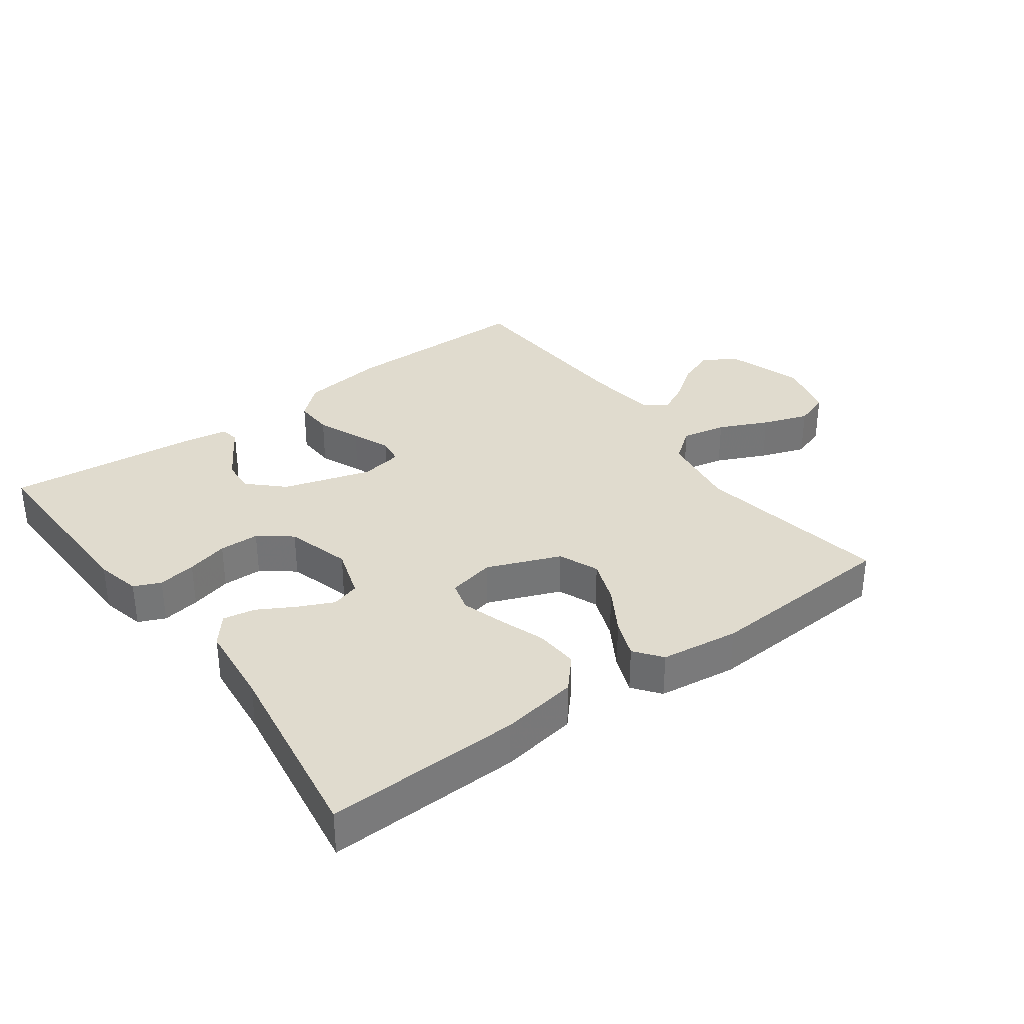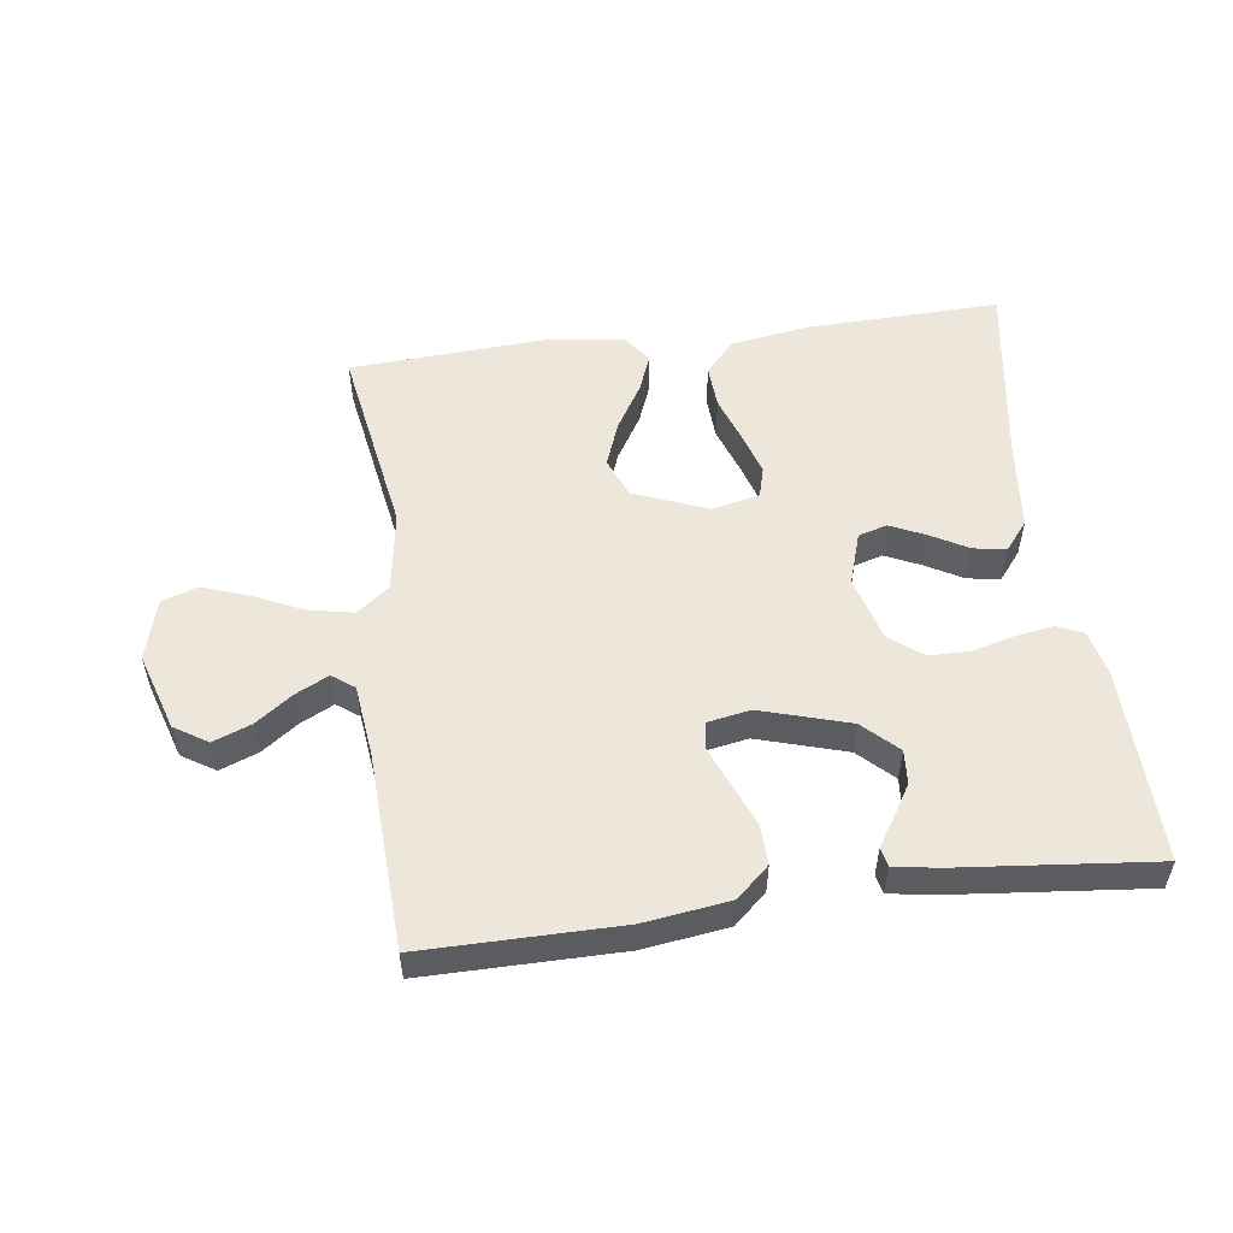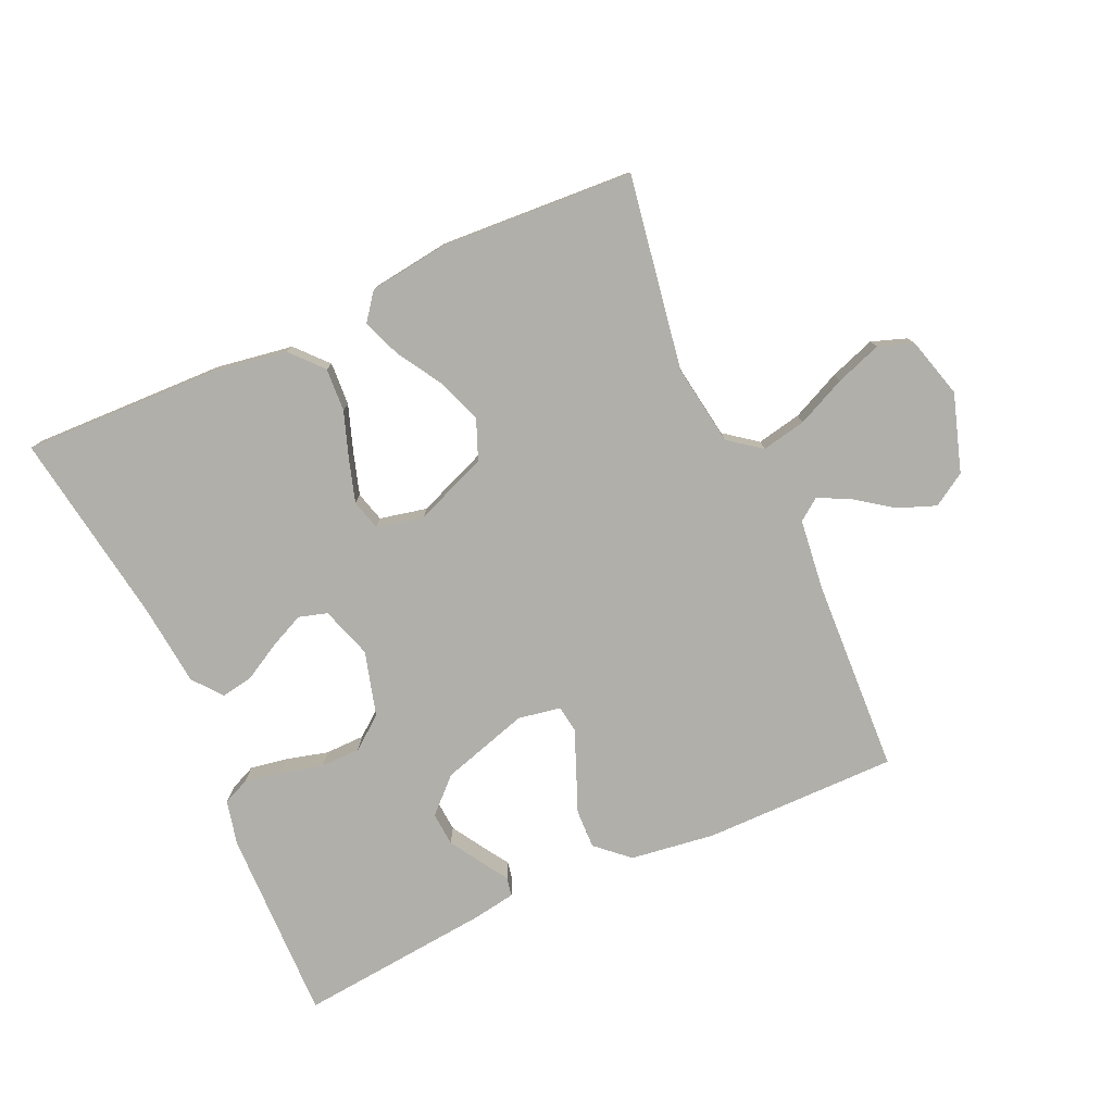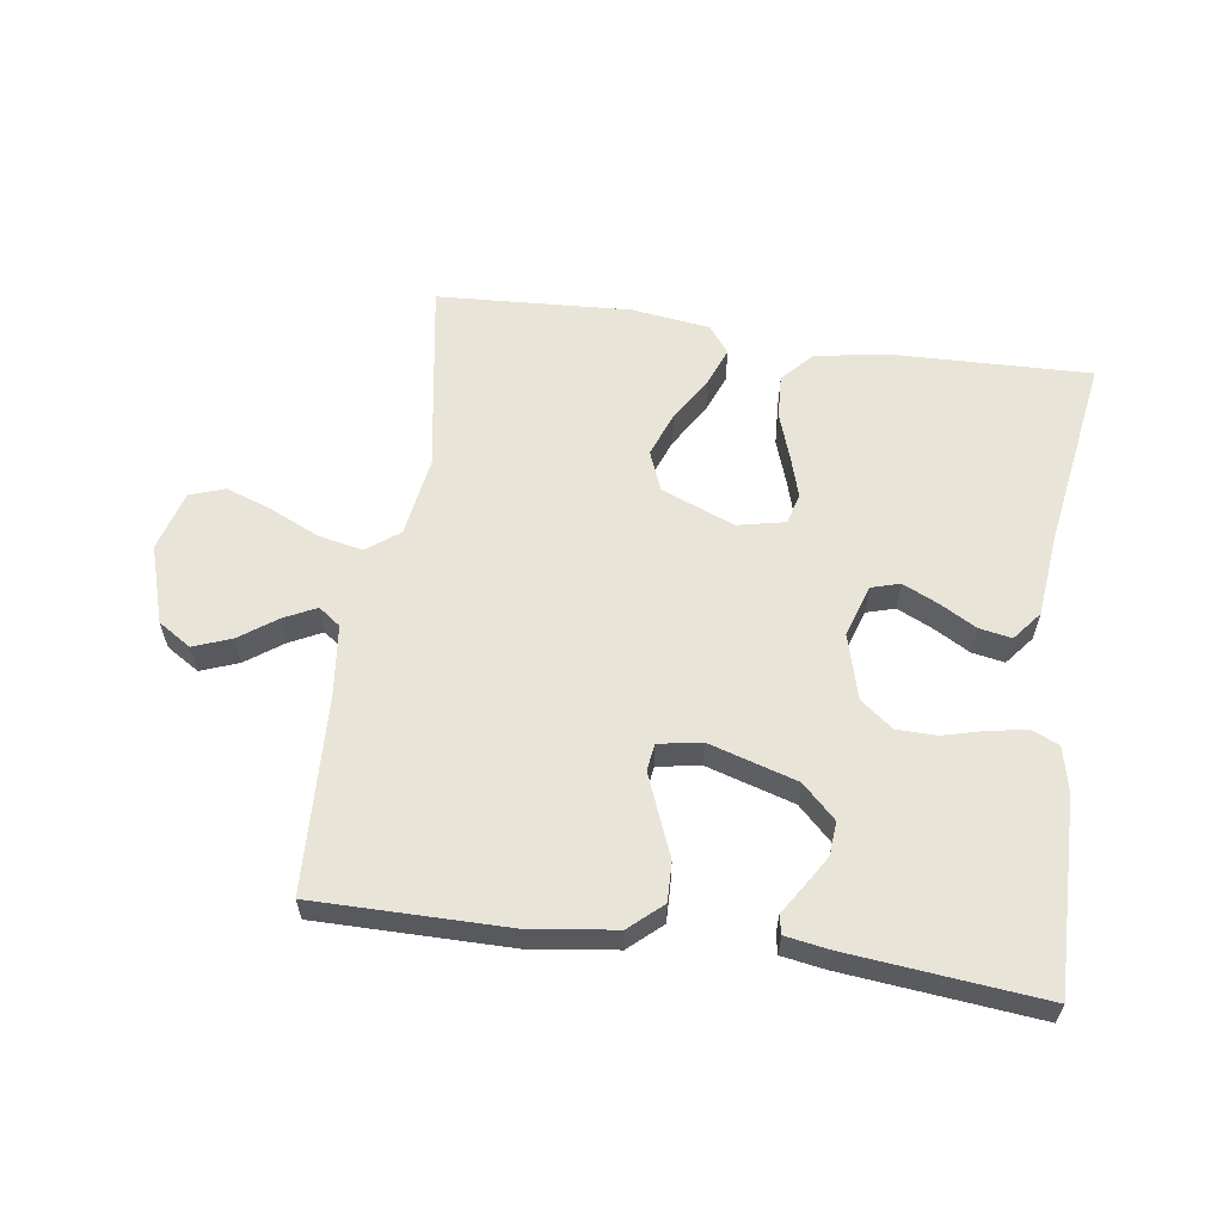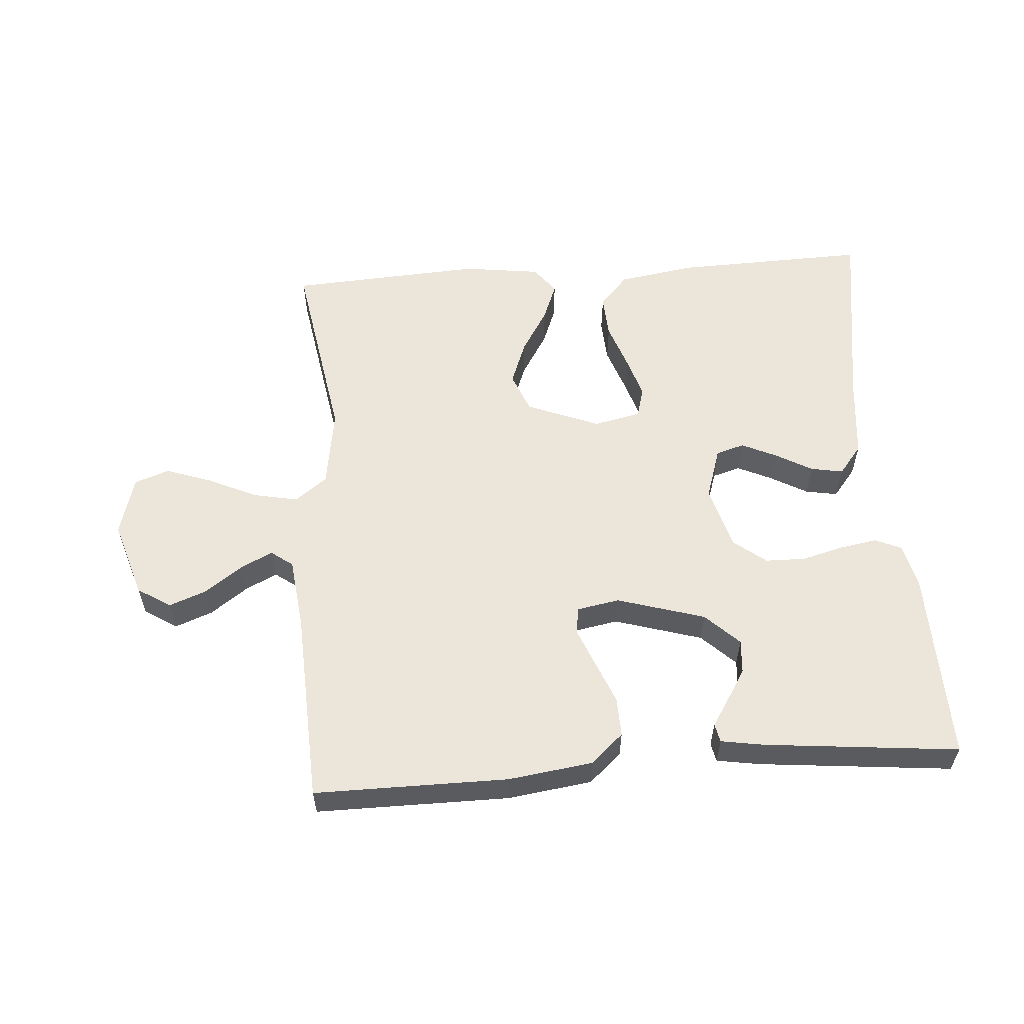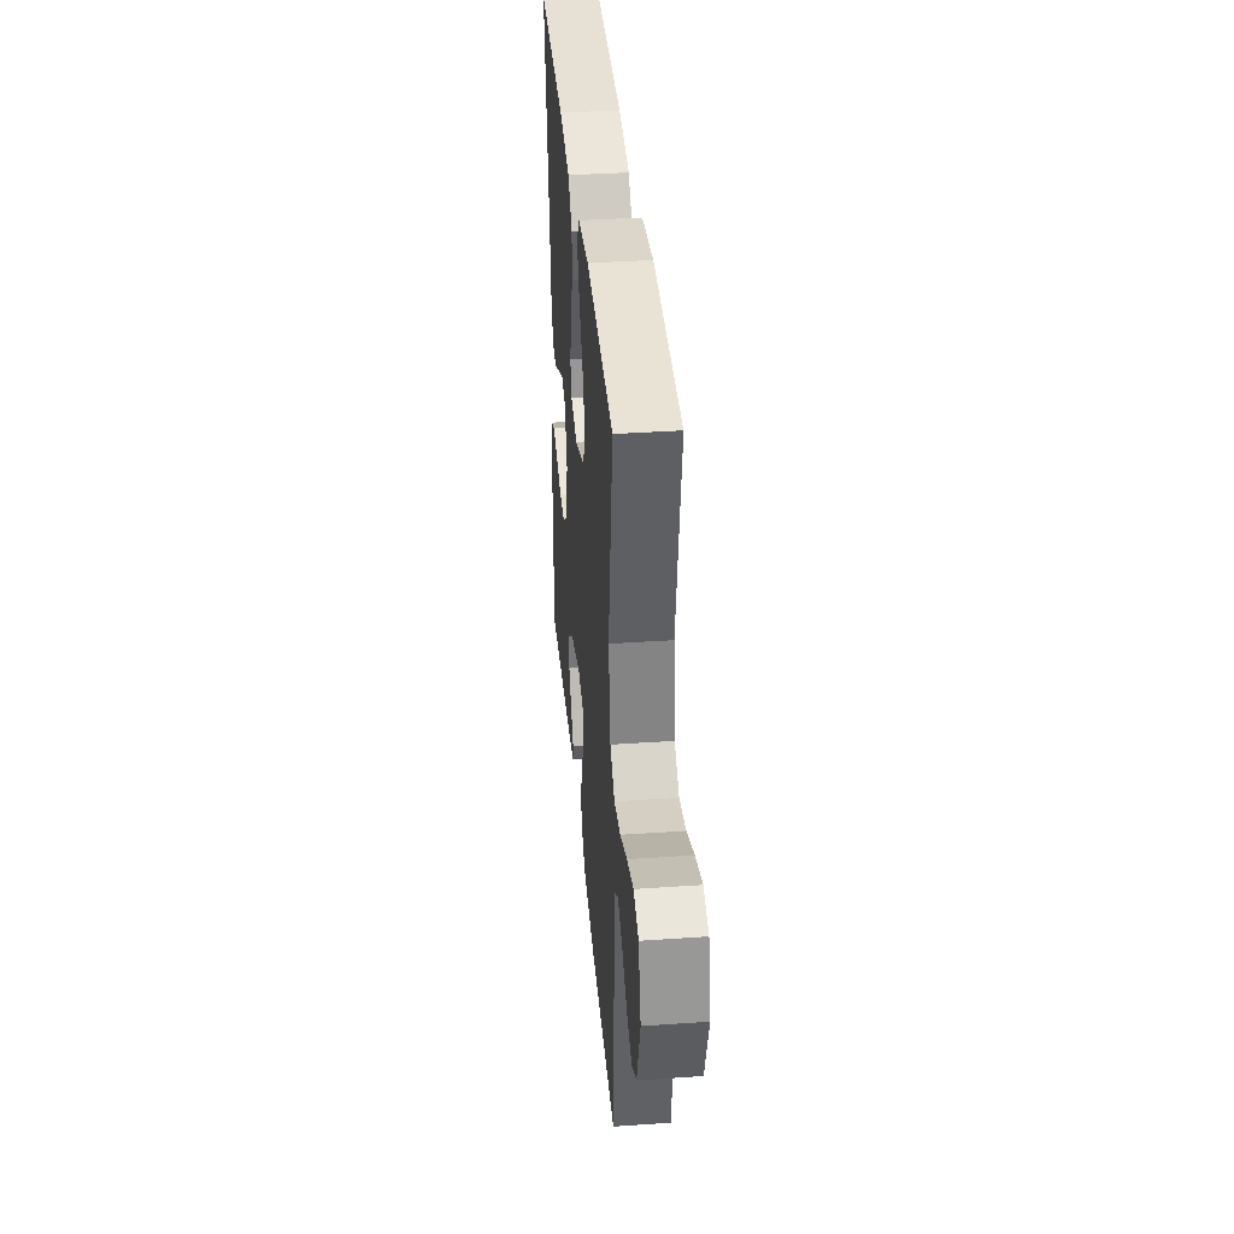
<metadata>
{"format":"obj","ext":"obj","renderer":"f3d","projection":"perspective","resolution":1024,"background":"white","views":[{"elev":33.6,"azim":-36.3,"up":"+Y"},{"elev":53.5,"azim":172.4,"up":"+Y"},{"elev":-78.0,"azim":24.3,"up":"+Y"},{"elev":59.8,"azim":-171.7,"up":"+Y"},{"elev":57.3,"azim":175.8,"up":"+Y"},{"elev":37.6,"azim":84.9,"up":"+Z"}]}
</metadata>
<code>
v 0.5 0.07 -0.5
v 0.2 0.07 -0.499
v 0.069 0.07 -0.481
v 0.019 0.07 -0.436
v 0.021 0.07 -0.375
v 0.048 0.07 -0.309
v 0.072 0.07 -0.249
v 0.066 0.07 -0.208
v 0 0.07 -0.196
v -0.136 0.07 -0.237
v -0.188 0.07 -0.287
v -0.184 0.07 -0.339
v -0.154 0.07 -0.388
v -0.127 0.07 -0.43
v -0.133 0.07 -0.459
v -0.2 0.07 -0.47
v -0.5 0.07 -0.5
v -0.494 0.07 -0.2
v -0.478 0.07 -0.131
v -0.437 0.07 -0.113
v -0.378 0.07 -0.123
v -0.314 0.07 -0.14
v -0.252 0.07 -0.139
v -0.202 0.07 -0.1
v -0.174 0.07 0
v -0.2 0.07 0.08
v -0.244 0.07 0.093
v -0.298 0.07 0.068
v -0.355 0.07 0.036
v -0.405 0.07 0.027
v -0.441 0.07 0.072
v -0.454 0.07 0.2
v -0.5 0.07 0.5
v -0.2 0.07 0.491
v -0.081 0.07 0.472
v -0.037 0.07 0.423
v -0.041 0.07 0.356
v -0.066 0.07 0.284
v -0.086 0.07 0.219
v -0.073 0.07 0.172
v 0 0.07 0.156
v 0.113 0.07 0.201
v 0.138 0.07 0.263
v 0.112 0.07 0.332
v 0.07 0.07 0.401
v 0.047 0.07 0.46
v 0.079 0.07 0.502
v 0.2 0.07 0.518
v 0.5 0.07 0.5
v 0.45 0.07 0.2
v 0.469 0.07 0.076
v 0.519 0.07 0.038
v 0.588 0.07 0.052
v 0.664 0.07 0.087
v 0.735 0.07 0.112
v 0.789 0.07 0.093
v 0.815 0.07 0
v 0.777 0.07 -0.12
v 0.726 0.07 -0.152
v 0.668 0.07 -0.13
v 0.611 0.07 -0.089
v 0.561 0.07 -0.064
v 0.527 0.07 -0.089
v 0.514 0.07 -0.2
v 0.5 0 -0.5
v 0.2 0 -0.499
v 0.069 0 -0.481
v 0.019 0 -0.436
v 0.021 0 -0.375
v 0.048 0 -0.309
v 0.072 0 -0.249
v 0.066 0 -0.208
v 0 0 -0.196
v -0.136 0 -0.237
v -0.188 0 -0.287
v -0.184 0 -0.339
v -0.154 0 -0.388
v -0.127 0 -0.43
v -0.133 0 -0.459
v -0.2 0 -0.47
v -0.5 0 -0.5
v -0.494 0 -0.2
v -0.478 0 -0.131
v -0.437 0 -0.113
v -0.378 0 -0.123
v -0.314 0 -0.14
v -0.252 0 -0.139
v -0.202 0 -0.1
v -0.174 0 0
v -0.2 0 0.08
v -0.244 0 0.093
v -0.298 0 0.068
v -0.355 0 0.036
v -0.405 0 0.027
v -0.441 0 0.072
v -0.454 0 0.2
v -0.5 0 0.5
v -0.2 0 0.491
v -0.081 0 0.472
v -0.037 0 0.423
v -0.041 0 0.356
v -0.066 0 0.284
v -0.086 0 0.219
v -0.073 0 0.172
v 0 0 0.156
v 0.113 0 0.201
v 0.138 0 0.263
v 0.112 0 0.332
v 0.07 0 0.401
v 0.047 0 0.46
v 0.079 0 0.502
v 0.2 0 0.518
v 0.5 0 0.5
v 0.45 0 0.2
v 0.469 0 0.076
v 0.519 0 0.038
v 0.588 0 0.052
v 0.664 0 0.087
v 0.735 0 0.112
v 0.789 0 0.093
v 0.815 0 0
v 0.777 0 -0.12
v 0.726 0 -0.152
v 0.668 0 -0.13
v 0.611 0 -0.089
v 0.561 0 -0.064
v 0.527 0 -0.089
v 0.514 0 -0.2
f 58 59 60 61
f 58 61 62
f 57 58 62
f 56 57 62
f 53 54 55 56
f 53 56 62
f 52 53 62 63
f 47 48 49 50
f 47 50 51
f 44 45 46 47
f 43 44 47 51
f 42 43 51 52
f 35 36 37 38
f 35 38 39
f 32 33 34 35
f 32 35 39
f 31 32 39 40
f 28 29 30 31
f 27 28 31
f 19 20 21 22
f 17 18 19 22
f 17 22 23
f 16 17 23 24
f 13 14 15 16
f 12 13 16
f 11 12 16
f 3 4 5 6
f 3 6 7
f 64 1 2 3
f 64 3 7
f 63 64 7 8
f 41 42 52 63
f 41 63 8 9
f 27 31 40 41
f 26 27 41
f 25 26 41 9
f 11 16 24 25
f 10 11 25
f 9 10 25
f 125 124 123 122
f 126 125 122
f 126 122 121
f 126 121 120
f 120 119 118 117
f 126 120 117
f 127 126 117 116
f 114 113 112 111
f 115 114 111
f 111 110 109 108
f 115 111 108 107
f 116 115 107 106
f 102 101 100 99
f 103 102 99
f 99 98 97 96
f 103 99 96
f 104 103 96 95
f 95 94 93 92
f 95 92 91
f 86 85 84 83
f 86 83 82 81
f 87 86 81
f 88 87 81 80
f 80 79 78 77
f 80 77 76
f 80 76 75
f 70 69 68 67
f 71 70 67
f 67 66 65 128
f 71 67 128
f 72 71 128 127
f 127 116 106 105
f 73 72 127 105
f 105 104 95 91
f 105 91 90
f 73 105 90 89
f 89 88 80 75
f 89 75 74
f 89 74 73
f 1 65 66 2
f 2 66 67 3
f 3 67 68 4
f 4 68 69 5
f 5 69 70 6
f 6 70 71 7
f 7 71 72 8
f 8 72 73 9
f 9 73 74 10
f 10 74 75 11
f 11 75 76 12
f 12 76 77 13
f 13 77 78 14
f 14 78 79 15
f 15 79 80 16
f 16 80 81 17
f 17 81 82 18
f 18 82 83 19
f 19 83 84 20
f 20 84 85 21
f 21 85 86 22
f 22 86 87 23
f 23 87 88 24
f 24 88 89 25
f 25 89 90 26
f 26 90 91 27
f 27 91 92 28
f 28 92 93 29
f 29 93 94 30
f 30 94 95 31
f 31 95 96 32
f 32 96 97 33
f 33 97 98 34
f 34 98 99 35
f 35 99 100 36
f 36 100 101 37
f 37 101 102 38
f 38 102 103 39
f 39 103 104 40
f 40 104 105 41
f 41 105 106 42
f 42 106 107 43
f 43 107 108 44
f 44 108 109 45
f 45 109 110 46
f 46 110 111 47
f 47 111 112 48
f 48 112 113 49
f 49 113 114 50
f 50 114 115 51
f 51 115 116 52
f 52 116 117 53
f 53 117 118 54
f 54 118 119 55
f 55 119 120 56
f 56 120 121 57
f 57 121 122 58
f 58 122 123 59
f 59 123 124 60
f 60 124 125 61
f 61 125 126 62
f 62 126 127 63
f 63 127 128 64
f 64 128 65 1

</code>
